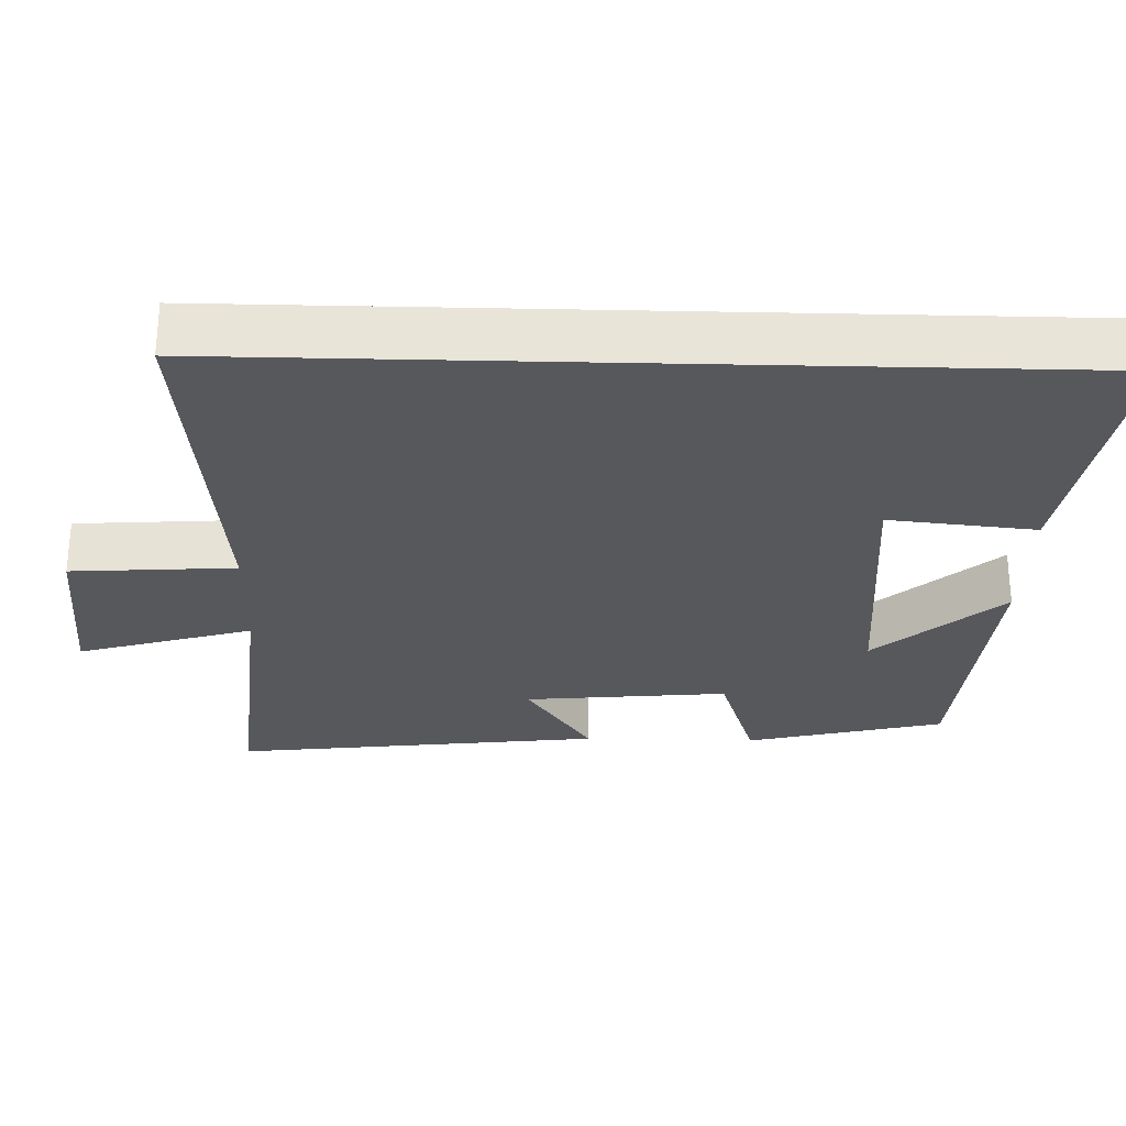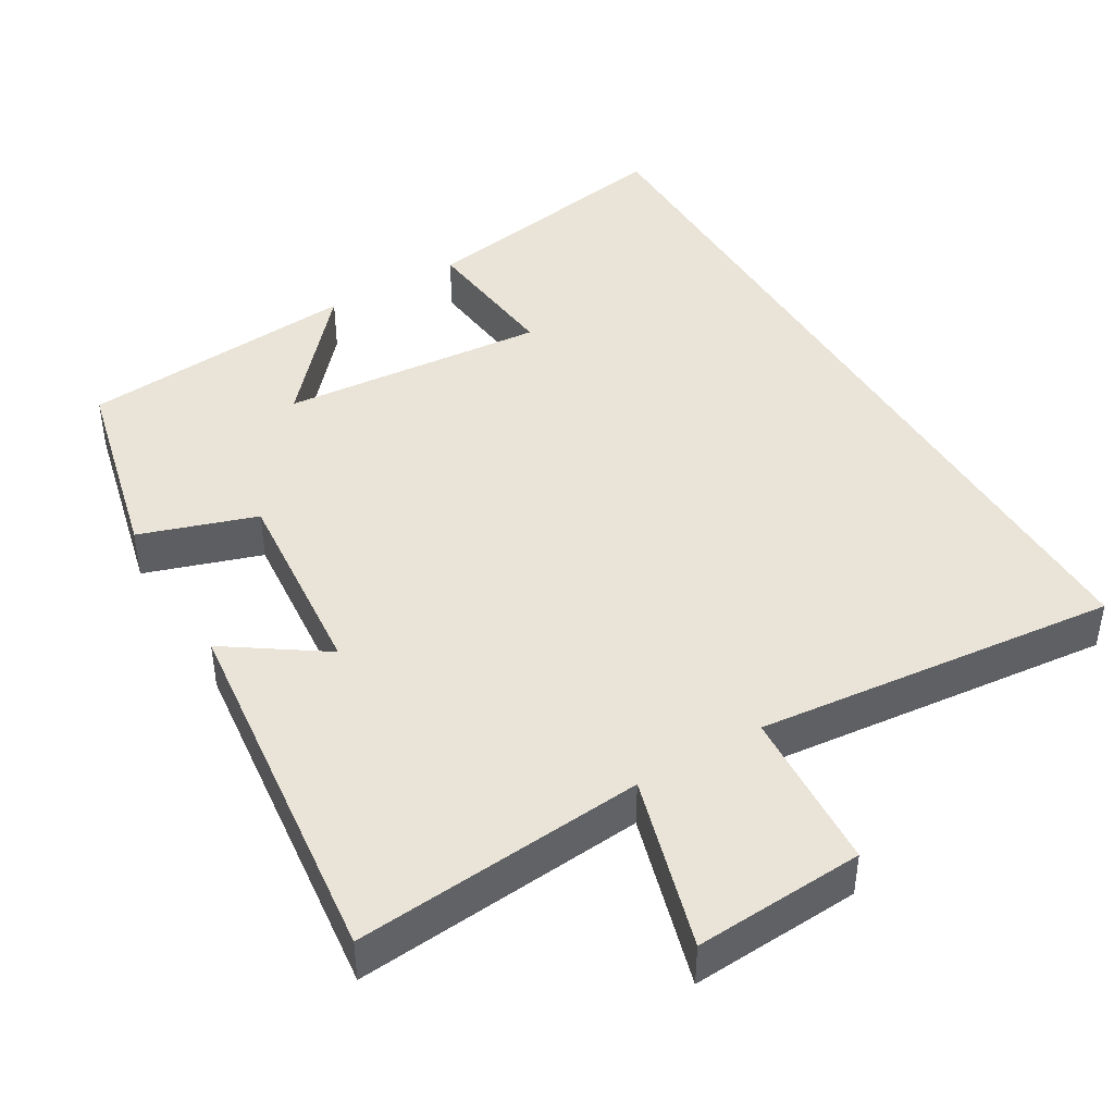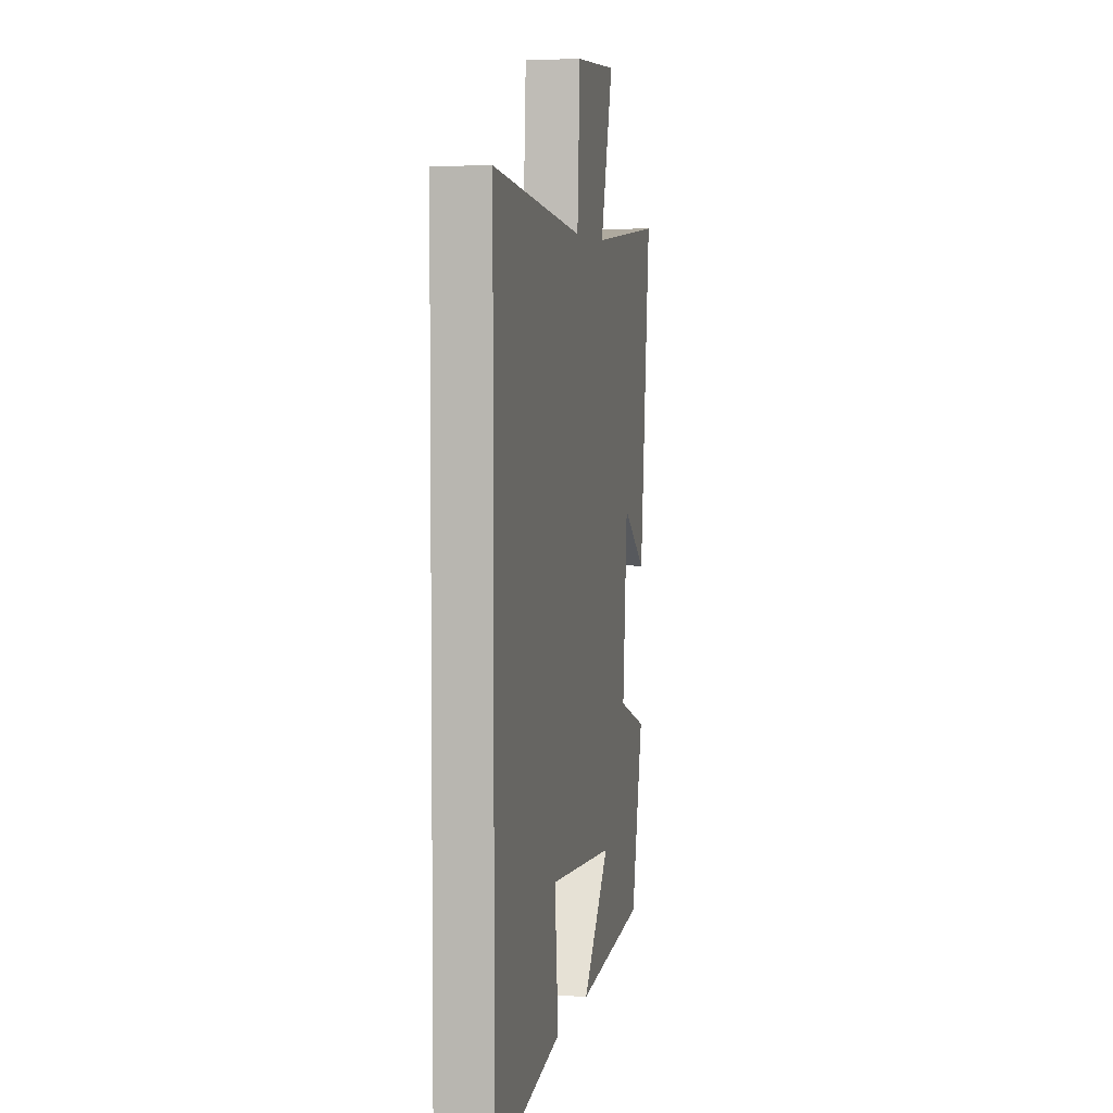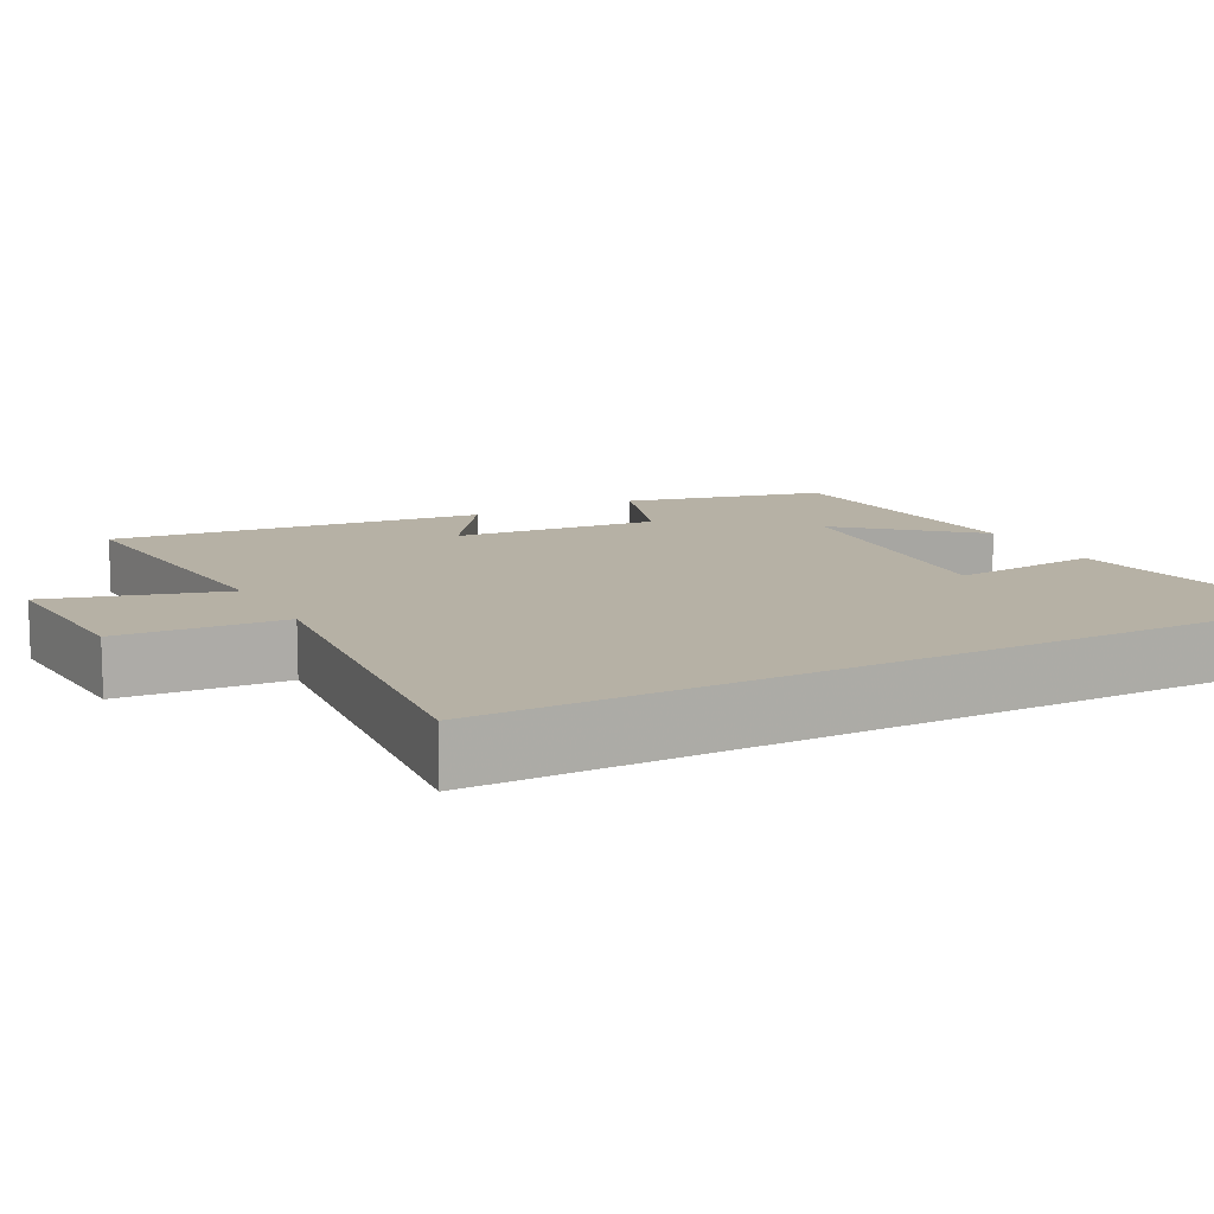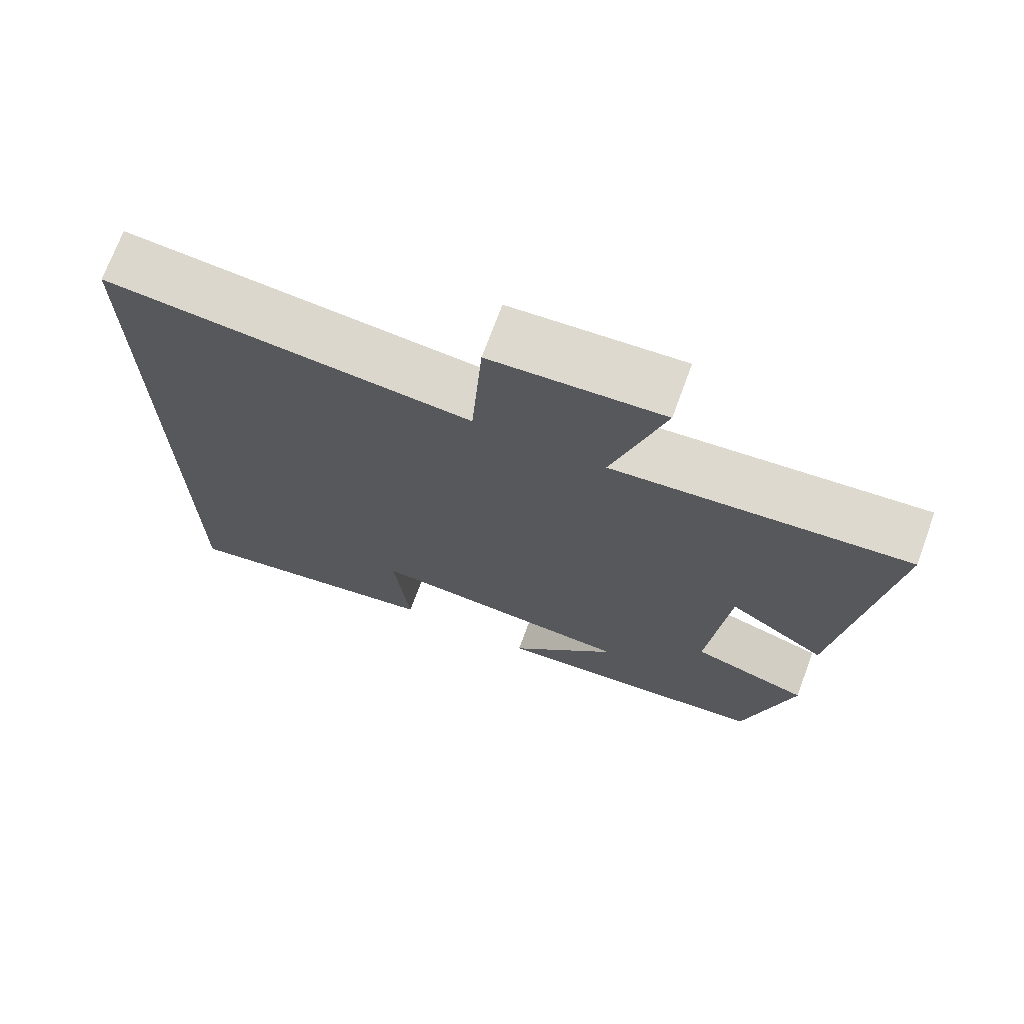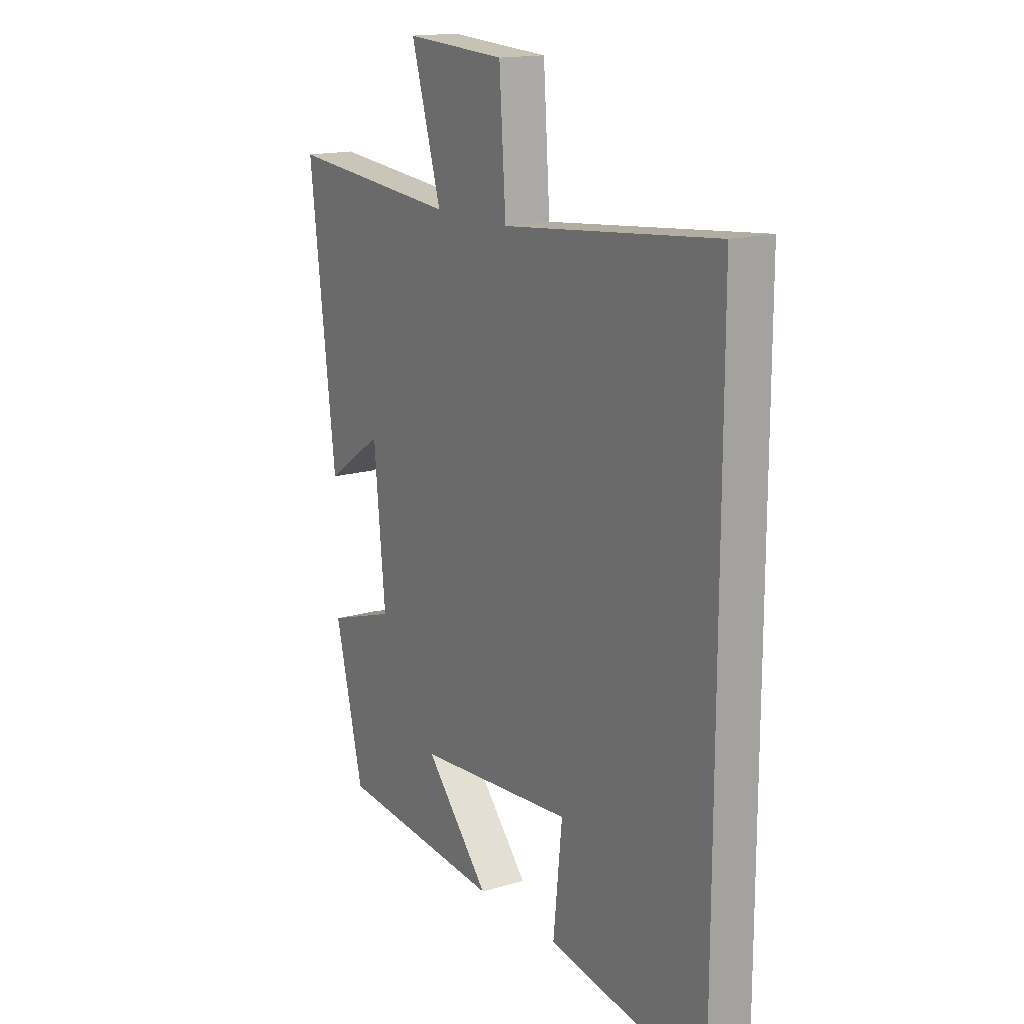
<metadata>
{"format":"obj","ext":"obj","renderer":"f3d","projection":"perspective","resolution":1024,"background":"white","views":[{"elev":-28.5,"azim":88.4,"up":"+Y"},{"elev":43.5,"azim":-30.8,"up":"+Y"},{"elev":4.6,"azim":101.2,"up":"+Z"},{"elev":12.0,"azim":62.0,"up":"+Y"},{"elev":71.6,"azim":-159.8,"up":"+Z"},{"elev":16.0,"azim":58.0,"up":"+Z"}]}
</metadata>
<code>
v -0.435 0.07 -0.467
v -0.5 0.07 -0.2
v -0.343 0.07 -0.148
v -0.369 0.07 0.126
v -0.5 0.07 0.036
v -0.559 0.07 0.535
v -0.166 0.07 0.5
v -0.235 0.07 0.735
v -0.005 0.07 0.721
v 0.01 0.07 0.5
v 0.5 0.07 0.55
v 0.5 0.07 -0.562
v 0.137 0.07 -0.5
v 0.157 0.07 -0.302
v -0.203 0.07 -0.332
v -0.055 0.07 -0.5
v -0.435 0 -0.467
v -0.5 0 -0.2
v -0.343 0 -0.148
v -0.369 0 0.126
v -0.5 0 0.036
v -0.559 0 0.535
v -0.166 0 0.5
v -0.235 0 0.735
v -0.005 0 0.721
v 0.01 0 0.5
v 0.5 0 0.55
v 0.5 0 -0.562
v 0.137 0 -0.5
v 0.157 0 -0.302
v -0.203 0 -0.332
v -0.055 0 -0.5
f 15 16 1 2
f 14 15 2 3
f 11 12 13 14
f 10 11 14 3
f 7 8 9 10
f 7 10 3 4
f 4 5 6 7
f 18 17 32 31
f 19 18 31 30
f 30 29 28 27
f 19 30 27 26
f 26 25 24 23
f 20 19 26 23
f 23 22 21 20
f 1 17 18 2
f 2 18 19 3
f 3 19 20 4
f 4 20 21 5
f 5 21 22 6
f 6 22 23 7
f 7 23 24 8
f 8 24 25 9
f 9 25 26 10
f 10 26 27 11
f 11 27 28 12
f 12 28 29 13
f 13 29 30 14
f 14 30 31 15
f 15 31 32 16
f 16 32 17 1

</code>
